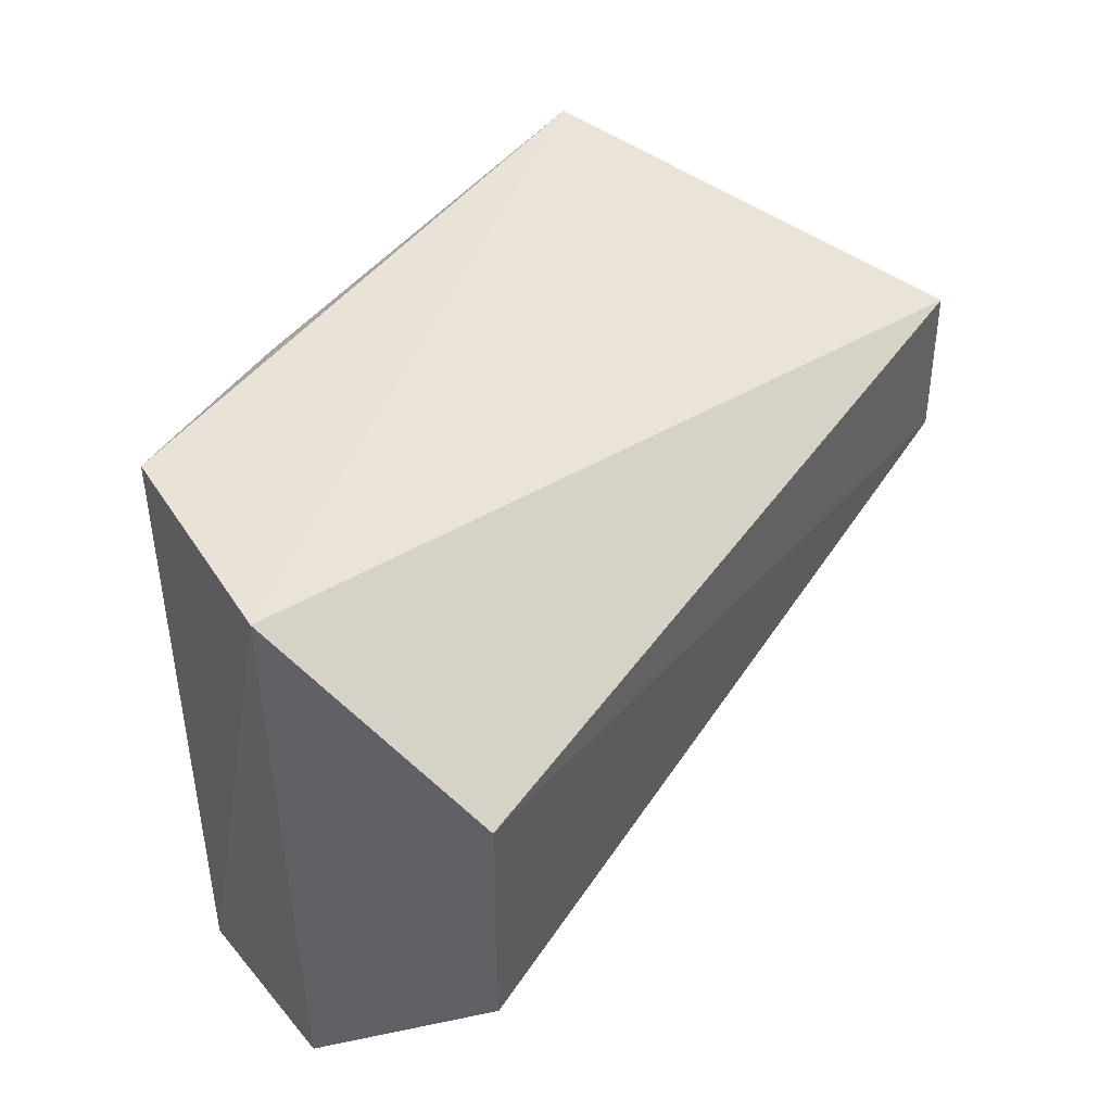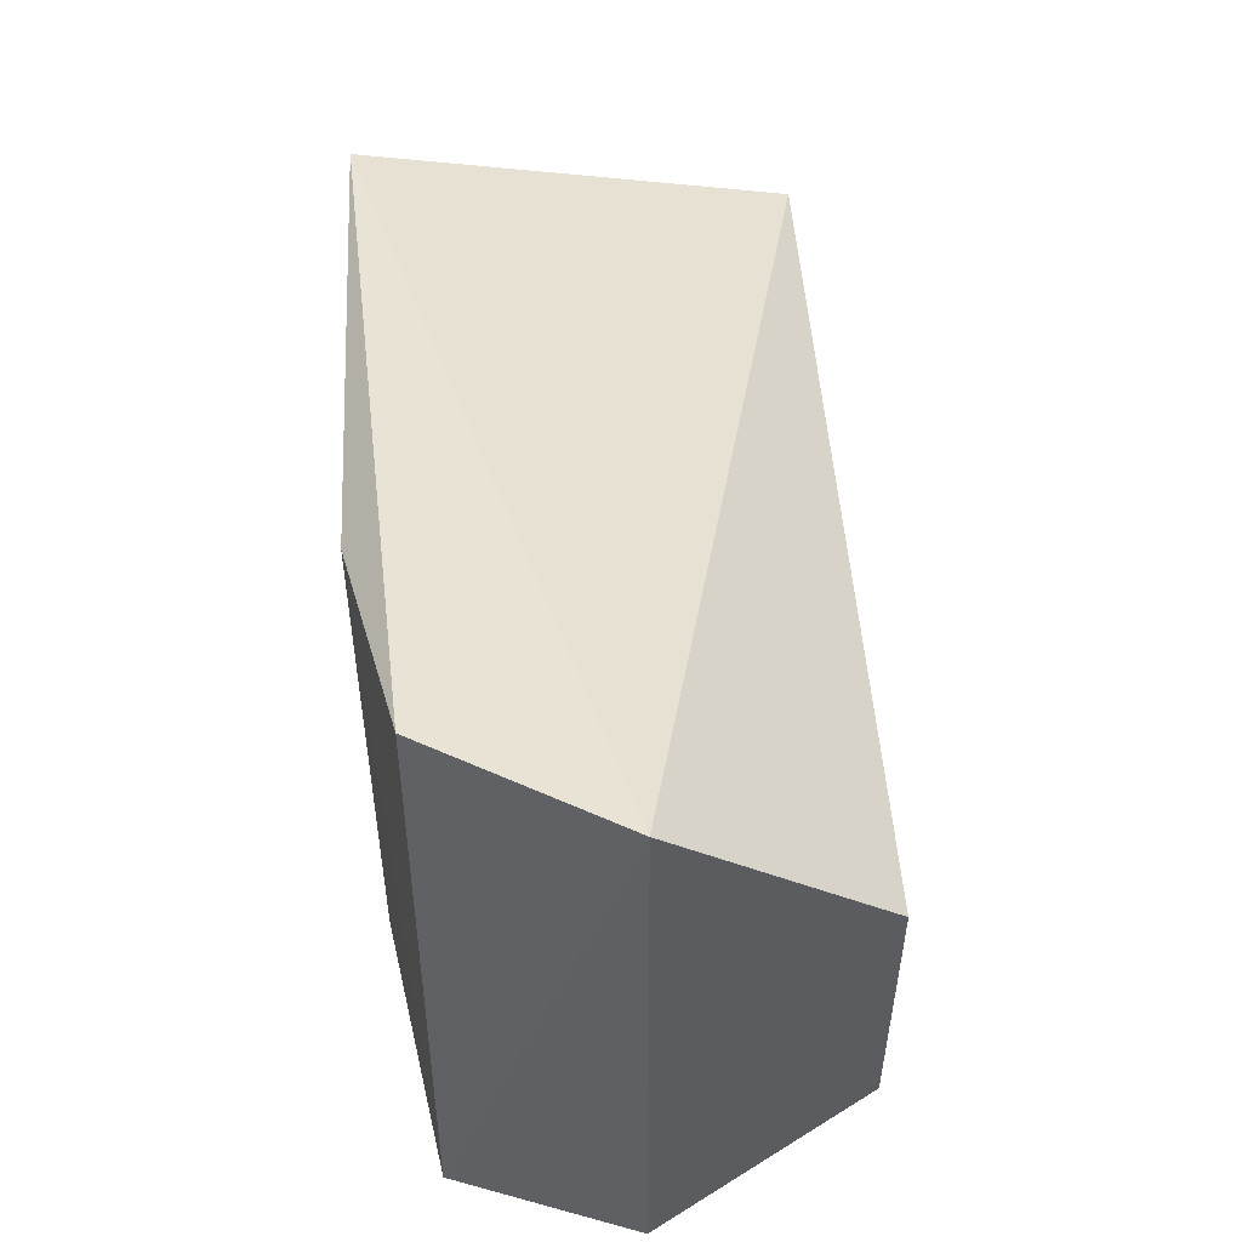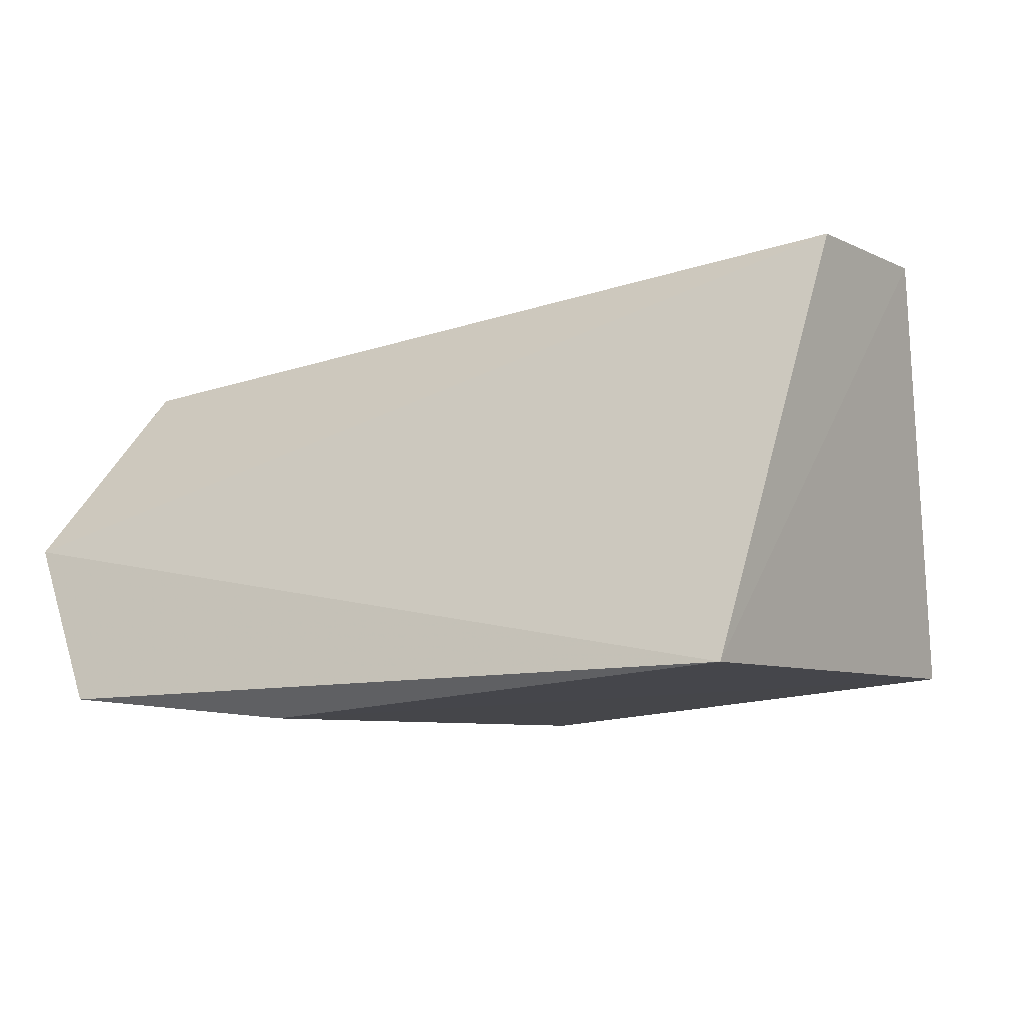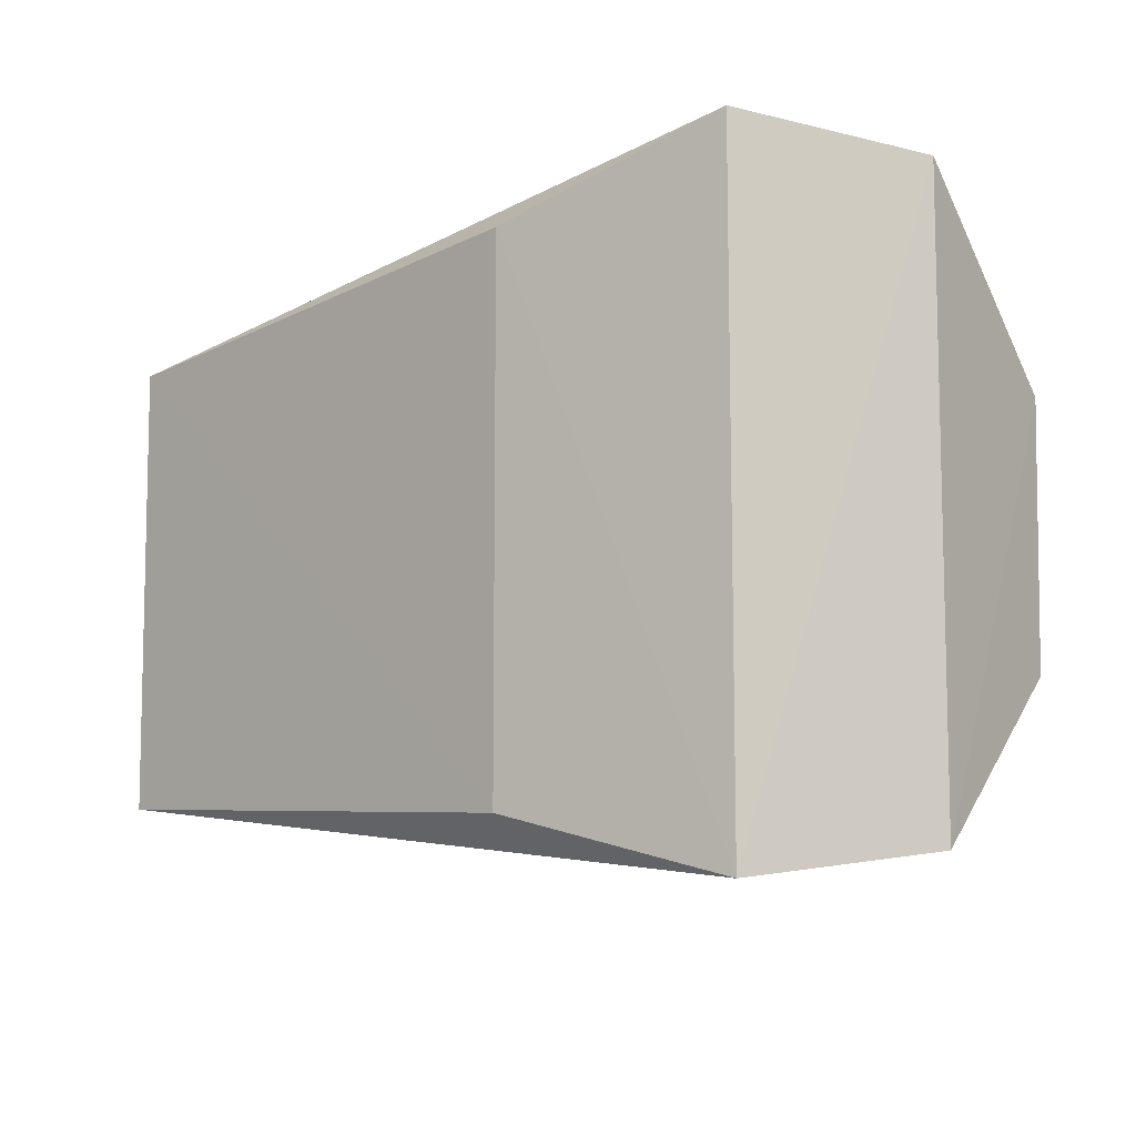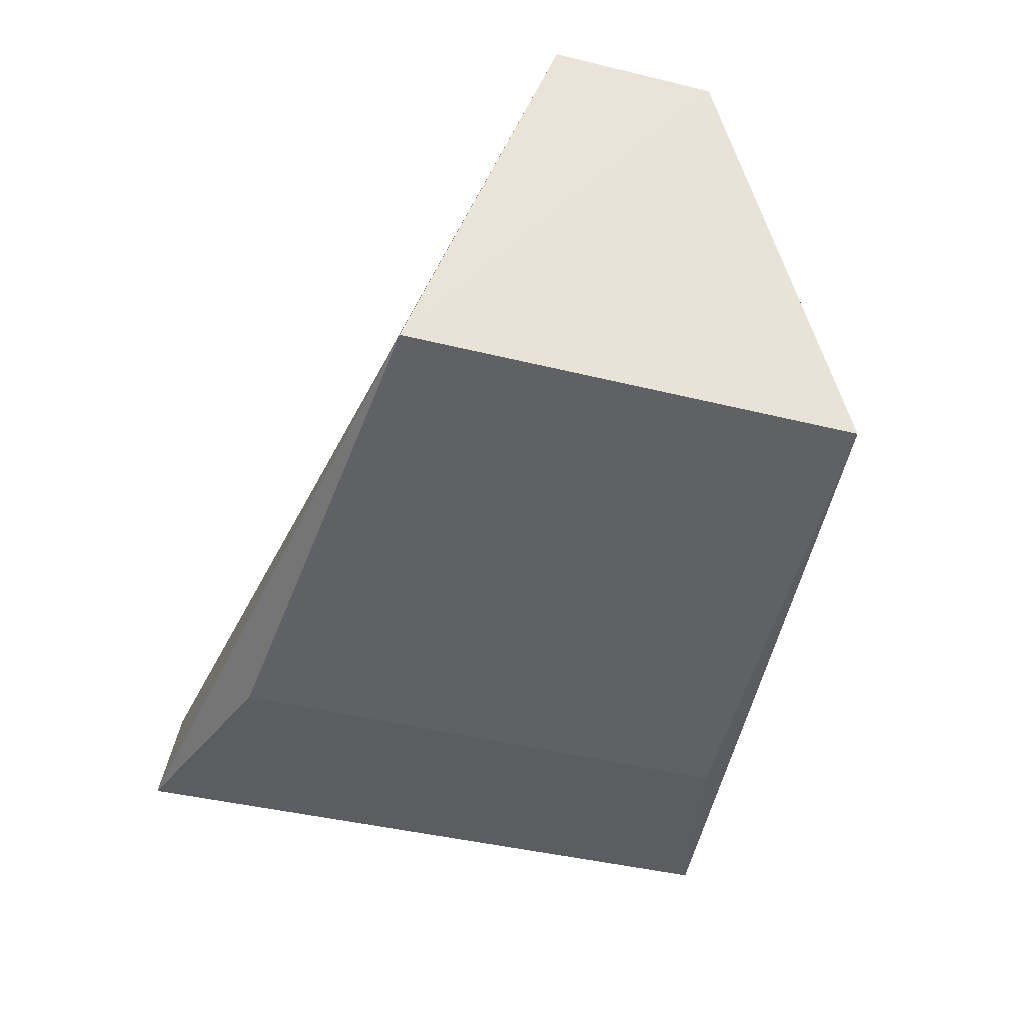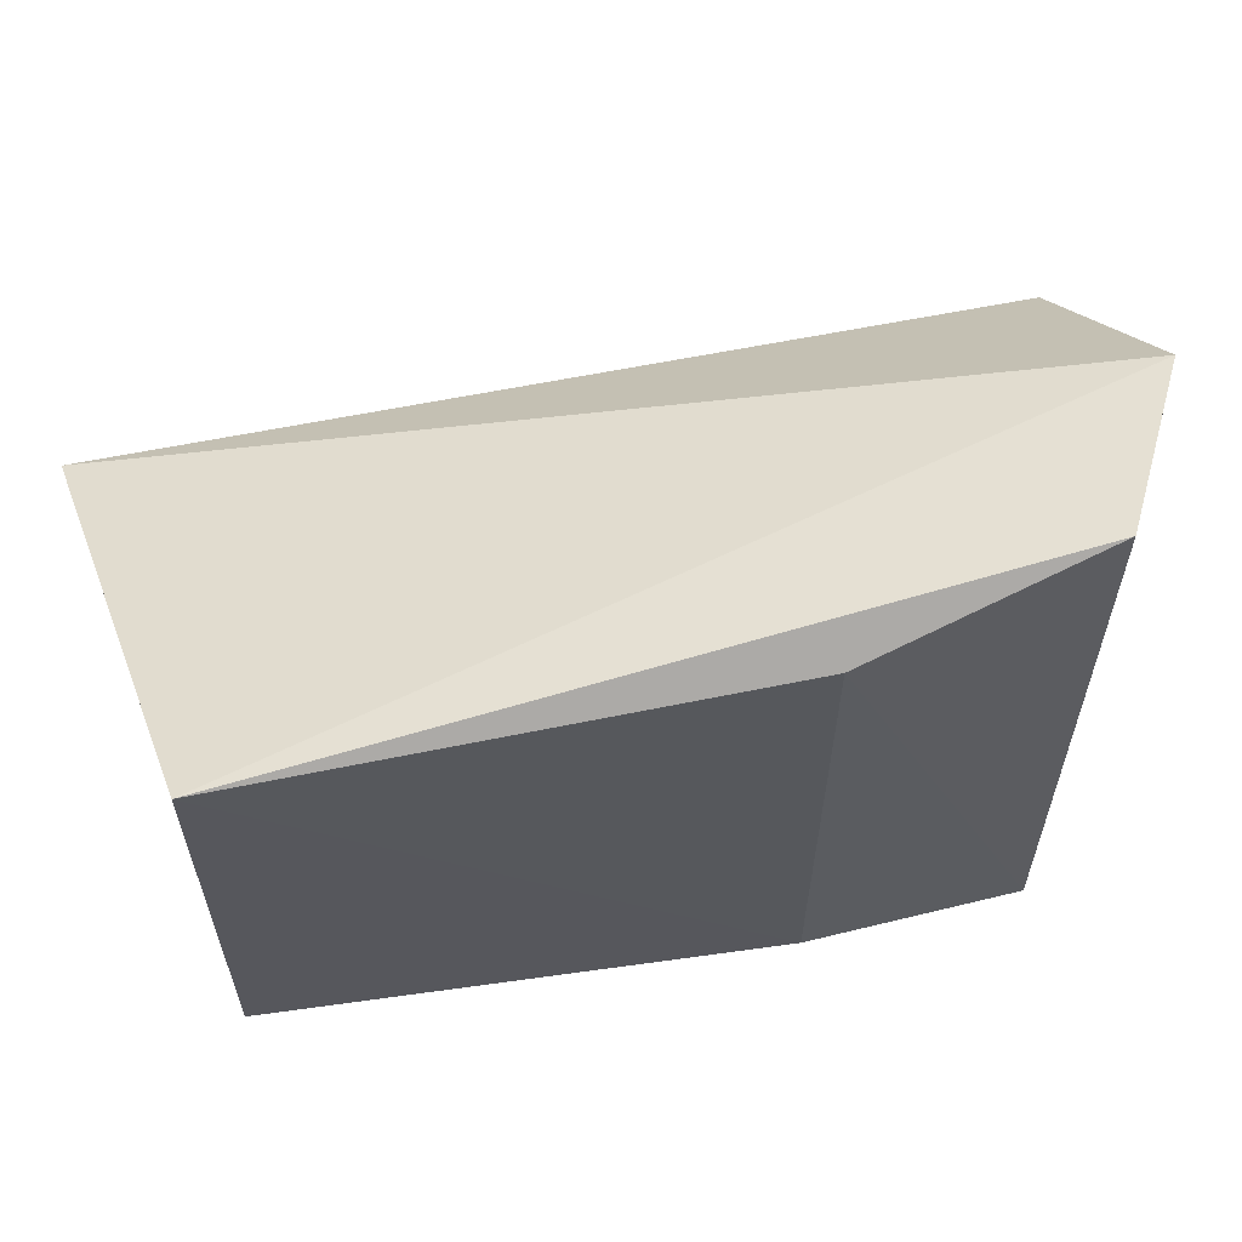
<metadata>
{"format":"obj","ext":"obj","renderer":"f3d","projection":"perspective","resolution":1024,"background":"white","views":[{"elev":44.7,"azim":-63.8,"up":"+Y"},{"elev":49.7,"azim":-98.5,"up":"+Y"},{"elev":-6.6,"azim":36.5,"up":"+Z"},{"elev":-10.7,"azim":-140.3,"up":"+Y"},{"elev":-41.7,"azim":73.6,"up":"+Z"},{"elev":59.5,"azim":165.0,"up":"+Y"}]}
</metadata>
<code>
v -0.05431 -0.01549 0.2196
v -0.05162 -0.006492 0.2464
v -0.108 -0.01997 0.2287
v -0.1083 0.01784 0.2284
v -0.05425 0.01288 0.2193
v -0.1071 0.006994 0.2412
v -0.102 -0.02166 0.218
v -0.05145 0.004115 0.2462
v -0.1069 -0.009381 0.2411
v -0.08697 -0.01767 0.2166
v -0.102 0.01916 0.218
v -0.0871 0.01523 0.2164
f 1 2 3
f 6 4 3
f 7 1 3
f 7 3 4
f 8 2 1
f 8 1 5
f 8 5 4
f 8 6 2
f 8 4 6
f 9 6 3
f 9 3 2
f 9 2 6
f 10 5 1
f 10 1 7
f 11 7 4
f 11 4 5
f 12 10 7
f 12 7 11
f 12 11 5
f 12 5 10

</code>
